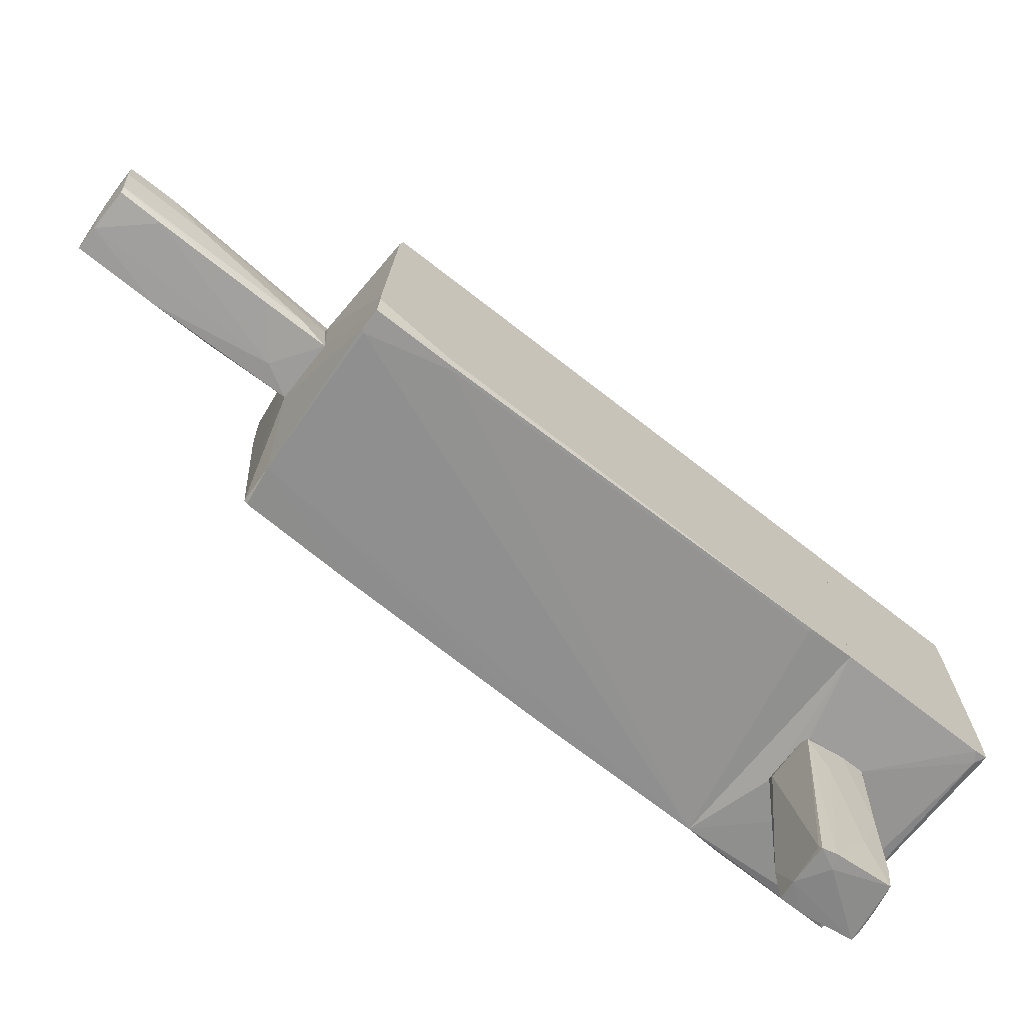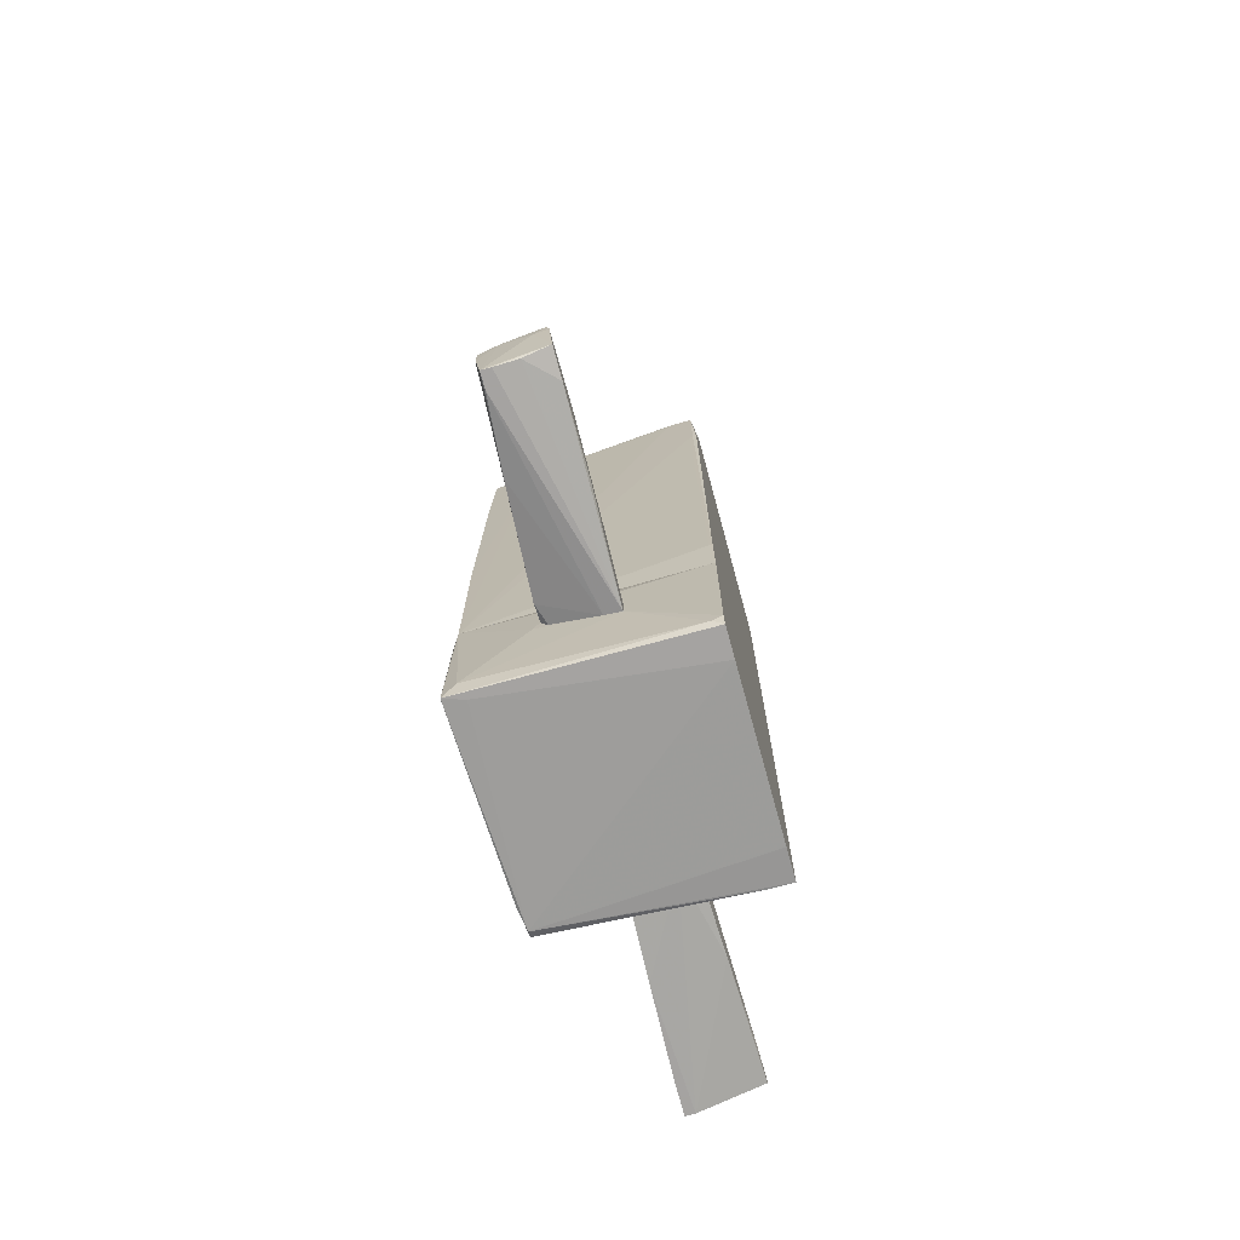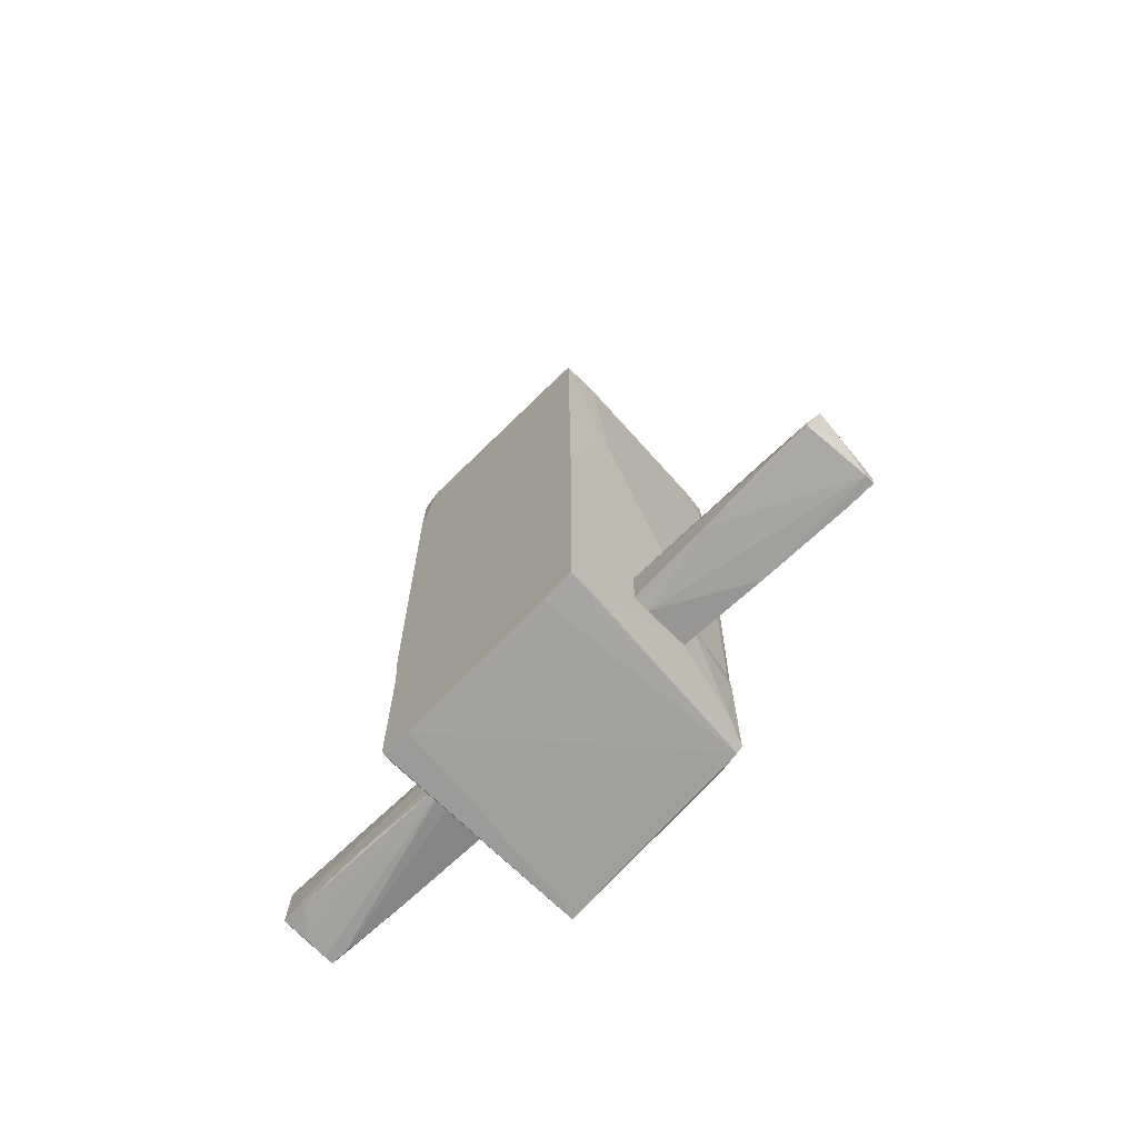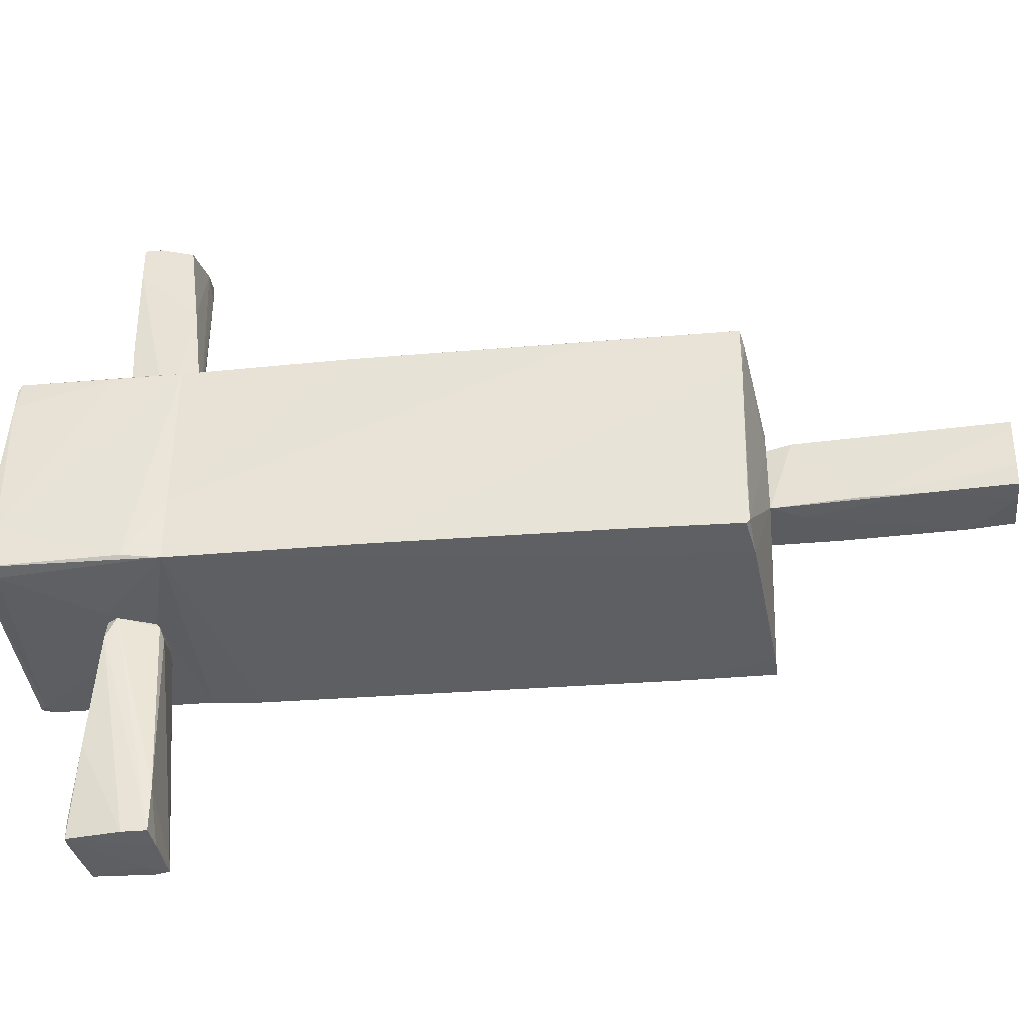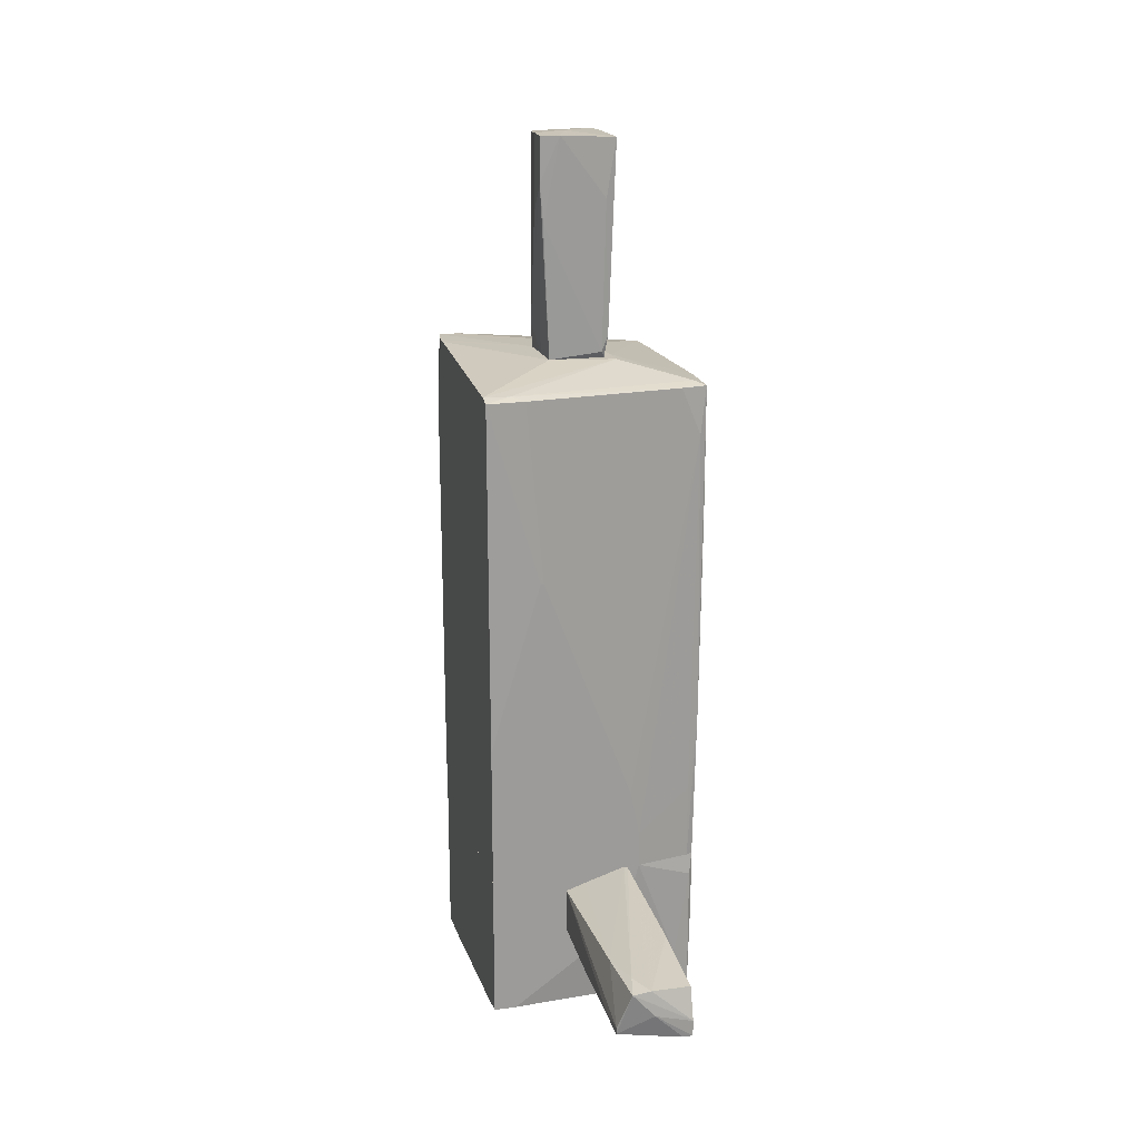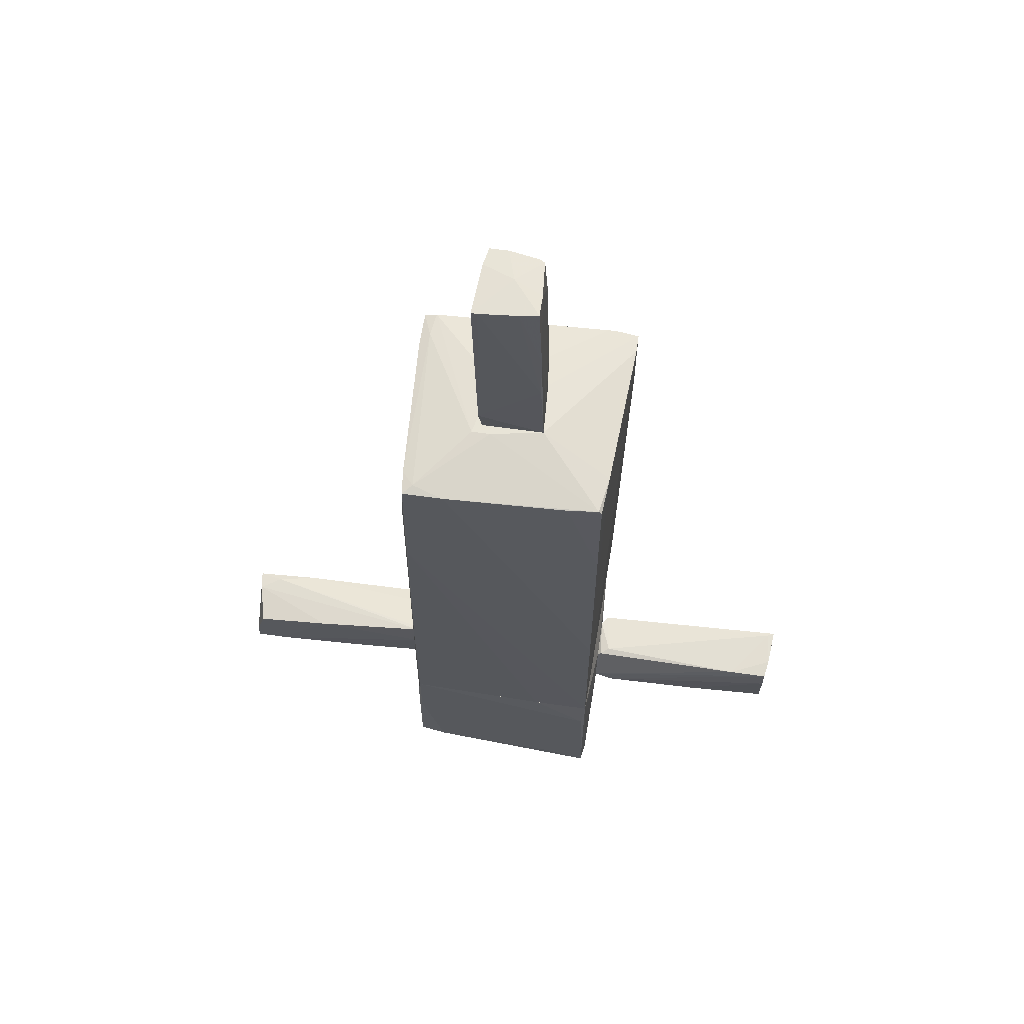
<metadata>
{"format":"obj","ext":"obj","renderer":"f3d","projection":"perspective","resolution":1024,"background":"white","views":[{"elev":-68.6,"azim":-128.4,"up":"+Z"},{"elev":-73.1,"azim":-164.7,"up":"+Y"},{"elev":-69.6,"azim":-44.8,"up":"+Y"},{"elev":-38.0,"azim":96.3,"up":"+Z"},{"elev":19.9,"azim":-14.8,"up":"+Y"},{"elev":61.3,"azim":98.3,"up":"+Y"}]}
</metadata>
<code>
o convex_0
v 0.2241 -1.839 -1.006
v 0.1359 -2.368 -2.947
v -0.06999 -2.339 -2.947
v 0.1065 -1.692 -2.977
v -0.2759 -2.368 -1.006
v -0.2465 -1.662 -3.006
v 0.3418 -2.221 -1.183
v -0.2465 -1.809 -1.065
v 0.283 -1.721 -2.947
v -0.3053 -2.28 -2.977
v 0.2241 -2.368 -2.947
v 0.1653 -1.78 -1.124
v 0.3418 -2.133 -1.006
v -0.3053 -2.103 -2.477
v 0.283 -1.721 -2.565
v 0.283 -1.927 -2.947
v -0.2759 -1.78 -3.006
v -0.2759 -2.162 -1.006
v 0.283 -2.309 -2.153
v -0.3053 -2.309 -2.712
v -0.1288 -2.339 -1.006
v -0.1582 -1.809 -1.006
v 0.2241 -1.809 -1.036
v -0.3053 -2.309 -1.977
v -0.2759 -1.956 -1.448
v -0.217 -1.662 -2.947
v -0.1582 -1.839 -3.006
v 0.2241 -2.368 -2.8
v 0.283 -2.221 -1.006
f 21 7 29
f 3 2 5
f 2 3 10
f 5 2 11
f 2 10 11
f 1 5 13
f 7 9 13
f 9 4 15
f 13 9 15
f 4 9 16
f 9 7 16
f 11 4 16
f 8 6 17
f 10 14 17
f 5 1 18
f 16 7 19
f 11 16 19
f 3 5 20
f 10 3 20
f 14 10 20
f 13 5 21
f 19 7 21
f 12 8 22
f 18 1 22
f 8 18 22
f 1 13 23
f 15 12 23
f 13 15 23
f 22 1 23
f 12 22 23
f 5 18 24
f 20 5 24
f 14 20 24
f 8 17 25
f 17 14 25
f 18 8 25
f 24 18 25
f 14 24 25
f 4 6 26
f 6 8 26
f 8 12 26
f 15 4 26
f 12 15 26
f 6 4 27
f 4 11 27
f 11 10 27
f 17 6 27
f 10 17 27
f 5 11 28
f 11 19 28
f 21 5 28
f 19 21 28
f 7 13 29
f 13 21 29
o convex_1
v -0.7465 3.044 -1.065
v -0.4816 1.279 1.082
v -0.5112 1.279 1.082
v -0.9817 -1.633 -0.9765
v 1.018 -1.633 -0.9473
v 1.048 2.956 0.9351
v 0.93 -1.633 0.9942
v -0.9817 -1.633 1.082
v 0.9594 2.897 -0.9473
v -0.9819 2.956 1.053
v -0.9819 3.074 -0.8588
v 0.3711 3.103 0.3762
v 0.4299 -1.309 1.082
v 0.9888 -1.633 0.9647
v -0.9523 2.338 -1.065
v 0.2829 3.103 -0.2998
v 1.018 -0.04366 -0.9473
v -0.9817 -1.221 -1.006
v 0.9888 2.514 0.9647
v 1.048 2.956 0.5527
v 1.048 1.75 0.9351
v -0.217 3.103 0.2587
v -0.6288 2.956 1.053
v 0.9888 2.926 -0.6235
v 0.6064 2.956 -0.9767
v -0.9523 3.074 -1.065
v 1.018 -1.633 -0.3881
v 0.4299 -1.633 1.082
v -0.9819 2.985 0.9351
v 1.018 -0.2203 0.9647
v 0.3417 -0.8679 1.082
v -0.9819 2.426 -1.035
v -0.9817 -0.3084 1.082
v -0.7759 3.074 -1.065
v 0.9594 2.926 -0.9178
v 0.8124 2.956 0.9645
v 0.9888 1.896 -0.9473
v -0.2464 3.103 -0.2704
v -0.7465 2.985 0.9645
v 0.9594 2.985 0.847
v -0.9229 2.338 -1.065
v 0.93 -0.9263 0.9942
v 0.3711 3.103 0.1996
v -0.9819 3.074 -0.7705
v -0.9523 -1.221 -1.006
f 47 70 74
f 33 34 36
f 33 36 37
f 31 32 37
f 32 31 39
f 31 37 42
f 36 34 43
f 34 46 49
f 34 49 50
f 49 35 50
f 41 45 51
f 39 31 52
f 34 30 54
f 46 34 54
f 30 44 55
f 43 34 56
f 34 50 56
f 37 36 57
f 36 42 57
f 42 37 57
f 40 39 58
f 41 51 58
f 36 43 59
f 35 48 59
f 50 35 59
f 43 56 59
f 56 50 59
f 31 42 60
f 42 48 60
f 52 31 60
f 48 52 60
f 33 37 61
f 37 39 61
f 39 40 61
f 47 33 61
f 44 47 61
f 55 44 61
f 40 55 61
f 37 32 62
f 32 39 62
f 39 37 62
f 54 30 63
f 45 54 63
f 30 55 63
f 55 45 63
f 53 38 64
f 49 53 64
f 54 45 64
f 38 54 64
f 48 35 65
f 52 48 65
f 49 46 66
f 38 53 66
f 53 49 66
f 54 38 66
f 46 54 66
f 51 45 67
f 55 40 67
f 45 55 67
f 39 52 68
f 58 39 68
f 41 58 68
f 52 65 68
f 68 65 69
f 35 49 69
f 65 35 69
f 41 68 69
f 30 34 70
f 44 30 70
f 47 44 70
f 42 36 71
f 48 42 71
f 36 59 71
f 59 48 71
f 45 41 72
f 64 45 72
f 49 64 72
f 41 69 72
f 69 49 72
f 40 58 73
f 58 51 73
f 67 40 73
f 51 67 73
f 34 33 74
f 33 47 74
f 70 34 74
o convex_2
v 0.3713 5.074 0.2881
v -0.3053 4.397 0.08217
v -0.2759 3.339 -0.1824
v 0.3123 5.074 -0.2413
v 0.283 3.103 0.2881
v 0.283 3.103 -0.3001
v -0.2465 5.074 -0.2118
v -0.3053 5.103 0.2881
v -0.217 3.103 0.2587
v -0.2465 3.103 -0.2707
v 0.283 4.544 0.347
v 0.3123 3.309 0.3176
v -0.2465 4.691 -0.2413
v 0.3713 5.074 0.347
v 0.1358 3.368 -0.3001
v 0.3123 3.839 -0.2707
v -0.3053 4.691 0.2881
v -0.2759 5.074 -0.153
v 0.2536 3.162 0.3176
v -0.1288 5.103 0.3176
v -0.01115 5.103 0.02344
v -0.2465 3.662 -0.2707
v 0.1064 5.074 -0.2413
v 0.3418 5.074 -0.0648
v -0.2465 3.133 0.05277
v -0.2759 4.338 0.2881
v -0.3053 5.103 0.1116
v 0.3123 4.368 -0.2707
f 78 98 102
f 80 79 83
f 80 83 84
f 79 80 86
f 85 86 88
f 86 75 88
f 80 84 89
f 86 80 90
f 75 86 90
f 76 77 91
f 82 76 91
f 77 76 92
f 81 87 92
f 83 79 93
f 86 85 93
f 79 86 93
f 85 88 94
f 82 91 94
f 93 85 94
f 88 75 95
f 82 94 95
f 94 88 95
f 84 77 96
f 89 84 96
f 87 89 96
f 77 92 96
f 92 87 96
f 87 81 97
f 89 87 97
f 95 78 97
f 81 95 97
f 75 90 98
f 95 75 98
f 78 95 98
f 77 84 99
f 84 83 99
f 91 77 99
f 83 91 99
f 91 83 100
f 83 93 100
f 94 91 100
f 93 94 100
f 76 82 101
f 92 76 101
f 81 92 101
f 95 81 101
f 82 95 101
f 80 89 102
f 90 80 102
f 97 78 102
f 89 97 102
f 98 90 102
o convex_3
v -0.2758 -2.368 -1.006
v 1.048 -2.986 -0.5647
v 0.989 -1.633 0.9645
v -0.9818 -2.986 1.082
v -0.9818 -1.633 1.082
v 1.018 -1.633 -0.947
v -0.9818 -1.633 -0.9767
v -0.9818 -3.104 -0.9473
v 0.9596 -2.986 0.9939
v 1.048 -3.104 -0.947
v 0.4299 -1.633 1.082
v 0.9596 -3.015 0.935
v -0.9818 -3.104 -0.6823
v 0.2241 -1.839 -1.006
v 0.93 -2.956 -0.9767
v 1.048 -1.957 -0.9176
v -0.8934 -3.045 -0.9767
v 0.2535 -2.251 1.082
v 0.989 -3.015 0.7292
v -0.9818 -3.015 0.788
v 0.9596 -1.839 0.9939
v 0.4005 -2.221 -1.006
v -0.7758 -2.986 1.082
v 0.989 -2.192 0.9645
v -0.2464 -1.839 -1.006
v -0.9818 -2.986 -0.9767
v 0.8124 -2.662 1.023
v 0.8712 -3.104 -0.8882
v 1.018 -1.633 -0.3881
f 118 108 131
f 107 105 108
f 106 107 109
f 107 108 109
f 106 109 110
f 107 106 113
f 105 107 113
f 106 110 115
f 110 112 115
f 109 108 116
f 108 112 117
f 105 104 118
f 104 112 118
f 112 108 118
f 112 110 119
f 103 117 119
f 117 112 119
f 113 106 120
f 112 104 121
f 111 114 121
f 114 112 121
f 114 106 122
f 115 114 122
f 106 115 122
f 111 105 123
f 105 113 123
f 103 116 124
f 116 108 124
f 117 103 124
f 108 117 124
f 106 114 125
f 114 111 125
f 120 106 125
f 111 120 125
f 104 105 126
f 105 111 126
f 121 104 126
f 111 121 126
f 103 109 127
f 116 103 127
f 109 116 127
f 109 103 128
f 110 109 128
f 103 119 128
f 119 110 128
f 120 111 129
f 113 120 129
f 111 123 129
f 123 113 129
f 112 114 130
f 115 112 130
f 114 115 130
f 108 105 131
f 105 118 131
o convex_4
v -0.09931 -1.751 1.082
v 0.3418 -2.133 3.053
v 0.3124 -2.103 3.053
v -0.3347 -2.192 2.994
v 0.283 -2.25 1.082
v 0.3124 -1.633 1.112
v -0.2171 -1.78 3.082
v -0.2758 -2.221 1.082
v 0.3418 -1.839 2.965
v 0.3418 -2.28 3.053
v -0.2758 -1.809 1.082
v -0.1287 -2.25 1.082
v -0.1582 -1.751 2.847
v 0.3124 -1.927 1.082
v 0.3418 -1.751 2.23
v 0.2536 -2.28 3.053
v 0.3124 -2.28 1.906
v -0.3053 -2.221 1.877
v -0.2464 -1.78 2.465
v -0.0405 -1.78 3.053
v -0.3347 -2.133 2.994
v 0.283 -1.633 1.082
v 0.3418 -2.28 2.759
v -0.01109 -2.015 3.082
v -0.3347 -2.162 2.671
f 152 142 156
f 133 134 138
f 132 136 139
f 134 133 140
f 140 133 141
f 132 139 142
f 139 136 143
f 136 132 145
f 140 141 146
f 145 137 146
f 147 143 148
f 143 136 148
f 136 145 148
f 141 147 148
f 139 143 149
f 147 135 149
f 143 147 149
f 132 142 150
f 138 144 150
f 138 134 151
f 134 140 151
f 137 144 151
f 144 138 151
f 140 146 151
f 146 137 151
f 135 138 152
f 138 150 152
f 150 142 152
f 144 137 153
f 145 132 153
f 137 145 153
f 132 150 153
f 150 144 153
f 146 141 154
f 145 146 154
f 148 145 154
f 141 148 154
f 133 138 155
f 138 135 155
f 141 133 155
f 135 147 155
f 147 141 155
f 142 139 156
f 149 135 156
f 139 149 156
f 135 152 156

</code>
